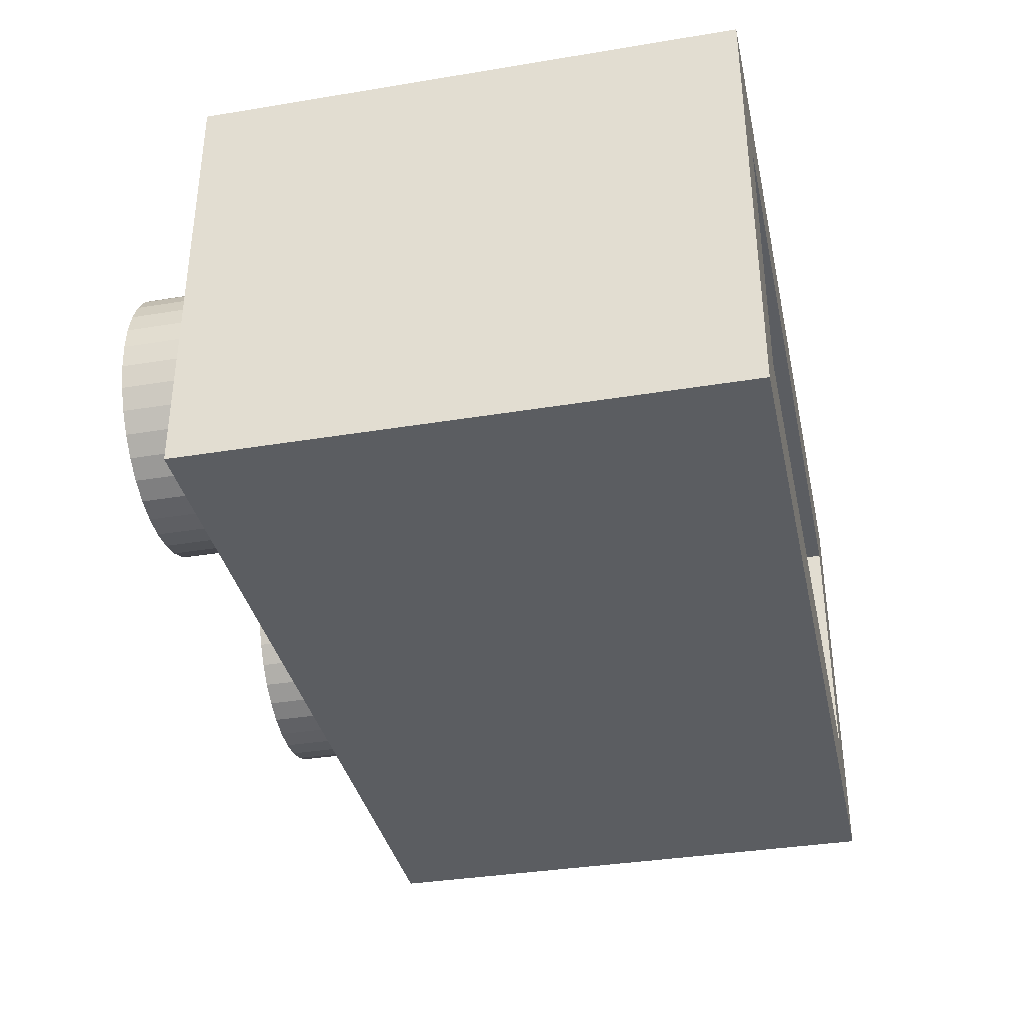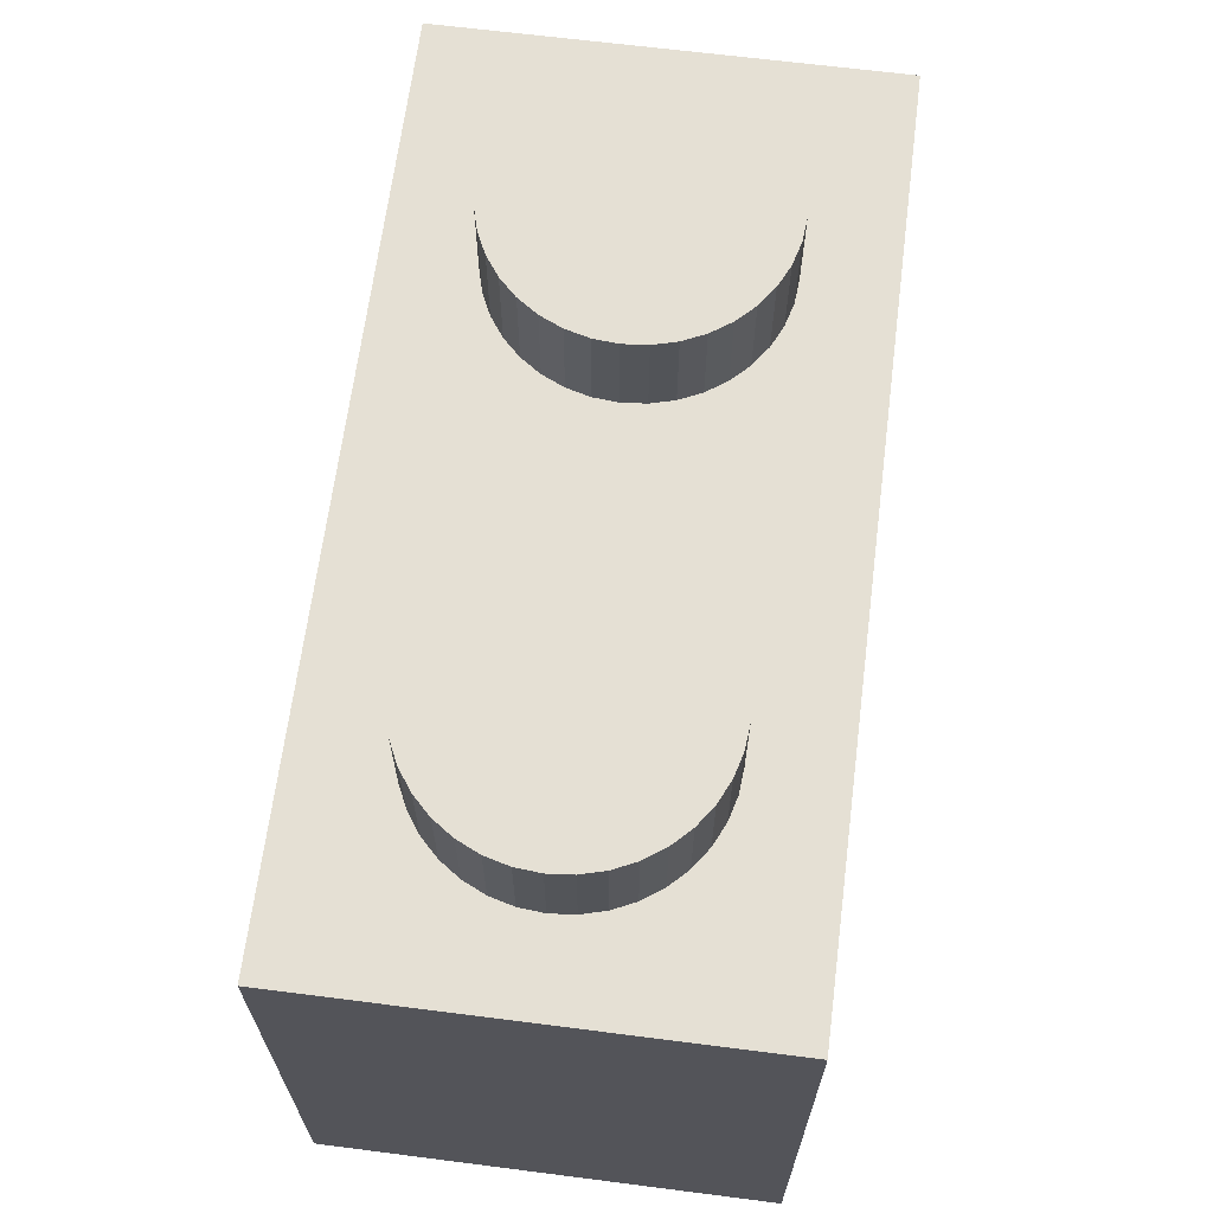
<metadata>
{"format":"obj","ext":"obj","renderer":"f3d","projection":"perspective","resolution":1024,"background":"white","views":[{"elev":-36.0,"azim":-77.8,"up":"+Z"},{"elev":65.9,"azim":97.3,"up":"+Y"}]}
</metadata>
<code>
o LEGO'S.709
v 6.264 3.989 -0.4167
v 6.3 3.989 5.7e-05
v 6.264 5.689 -0.4167
v 6.155 3.989 -0.8208
v 6.155 5.689 -0.8208
v 5.978 3.989 -1.2
v 5.978 5.689 -1.2
v 5.739 3.989 -1.543
v 5.739 5.689 -1.543
v 5.443 3.989 -1.838
v 5.443 5.689 -1.838
v 5.1 3.989 -2.078
v 5.1 5.689 -2.078
v 4.721 3.989 -2.255
v 4.721 5.689 -2.255
v 4.317 3.989 -2.363
v 4.317 5.689 -2.363
v 3.9 3.989 -2.4
v 3.9 5.689 -2.4
v 3.483 3.989 -2.363
v 3.483 5.689 -2.363
v 3.079 3.989 -2.255
v 3.079 5.689 -2.255
v 2.7 3.989 -2.078
v 2.7 5.689 -2.078
v 2.357 3.989 -1.838
v 2.357 5.689 -1.838
v 2.062 3.989 -1.543
v 2.062 5.689 -1.543
v 1.822 3.989 -1.2
v 1.822 5.689 -1.2
v 1.645 3.989 -0.8208
v 1.645 5.689 -0.8208
v 1.536 3.989 -0.4167
v 1.536 5.689 -0.4167
v 1.5 3.989 5.7e-05
v 1.5 5.689 5.7e-05
v 1.536 3.989 0.4168
v 1.536 5.689 0.4168
v 1.645 3.989 0.8209
v 1.645 5.689 0.8209
v 1.822 3.989 1.2
v 1.822 5.689 1.2
v 2.062 3.989 1.543
v 2.062 5.689 1.543
v 2.357 3.989 1.839
v 2.357 5.689 1.839
v 2.7 3.989 2.079
v 2.7 5.689 2.079
v 3.079 3.989 2.255
v 3.079 5.689 2.255
v 3.483 3.989 2.364
v 3.483 5.689 2.364
v 3.9 3.989 2.4
v 3.9 5.689 2.4
v 4.317 3.989 2.364
v 4.317 5.689 2.364
v 4.721 3.989 2.255
v 4.721 5.689 2.255
v 5.1 3.989 2.079
v 5.1 5.689 2.079
v 5.443 3.989 1.839
v 5.443 5.689 1.839
v 5.739 3.989 1.543
v 5.739 5.689 1.543
v 5.978 3.989 1.2
v 5.978 5.689 1.2
v 6.155 3.989 0.8209
v 6.155 5.689 0.8209
v 6.264 3.989 0.4168
v 6.264 5.689 0.4168
v 6.3 5.689 5.7e-05
v 7.8 -5.611 3.9
v -7.8 -5.611 3.9
v 7.8 3.989 3.9
v 7.8 -5.611 -3.9
v 6.3 -5.611 2.4
v -6.3 -5.611 2.4
v 6.3 -5.611 -2.4
v -6.3 -5.611 -2.4
v -7.8 -5.611 -3.9
v -7.8 3.989 -3.9
v 7.8 3.989 -3.9
v -7.8 3.989 3.9
v 6.3 2.989 2.4
v -6.3 2.989 2.4
v 6.3 -5.611 2.4
v 6.3 2.989 -2.4
v 4.213 2.989 1.773
v 3.9 2.989 1.8
v -3.9 2.989 1.8
v 4.516 2.989 1.692
v 4.8 2.989 1.559
v 5.057 2.989 1.379
v 5.279 2.989 1.157
v 5.459 2.989 0.9001
v 5.591 2.989 0.6157
v 5.673 2.989 0.3126
v 5.7 2.989 5.7e-05
v 5.673 2.989 -0.3125
v 5.591 2.989 -0.6156
v 5.459 2.989 -0.8999
v 5.279 2.989 -1.157
v 5.057 2.989 -1.379
v 4.8 2.989 -1.559
v 4.516 2.989 -1.691
v 4.213 2.989 -1.773
v 3.9 2.989 -1.8
v -3.9 2.989 -1.8
v 3.587 2.989 -1.773
v -3.587 2.989 -1.773
v -3.284 2.989 -1.691
v -3 2.989 -1.559
v -2.743 2.989 -1.379
v -2.521 2.989 -1.157
v 3.284 2.989 -1.691
v -2.341 2.989 -0.8999
v 3 2.989 -1.559
v -2.743 2.989 1.379
v 2.743 2.989 -1.379
v -2.521 2.989 1.157
v -2.341 2.989 0.9001
v -2.209 2.989 0.6157
v -2.127 2.989 0.3126
v -2.1 2.989 5.7e-05
v -2.127 2.989 -0.3125
v -2.209 2.989 -0.6156
v -3 2.989 1.559
v 2.521 2.989 -1.157
v 2.341 2.989 -0.8999
v 2.209 2.989 -0.6156
v 2.127 2.989 -0.3125
v -3.284 2.989 1.692
v 2.1 2.989 5.7e-05
v 2.127 2.989 0.3126
v 2.209 2.989 0.6157
v -3.587 2.989 1.773
v 2.341 2.989 0.9001
v 2.521 2.989 1.157
v 2.743 2.989 1.379
v 3 2.989 1.559
v 3.284 2.989 1.692
v 3.587 2.989 1.773
v -6.3 2.989 -2.4
v -4.213 2.989 -1.773
v -4.516 2.989 -1.691
v -4.8 2.989 -1.559
v -5.057 2.989 -1.379
v -5.279 2.989 -1.157
v -5.459 2.989 -0.8999
v -5.591 2.989 -0.6156
v -5.673 2.989 -0.3125
v -5.7 2.989 5.7e-05
v -5.673 2.989 0.3126
v -5.591 2.989 0.6157
v -5.459 2.989 0.9001
v -5.279 2.989 1.157
v -5.057 2.989 1.379
v -4.8 2.989 1.559
v -4.516 2.989 1.692
v -4.213 2.989 1.773
v -6.3 -5.611 -2.4
v 6.3 -5.611 -2.4
v -6.3 -5.611 2.4
v -2.127 3.514 -0.3125
v -2.1 3.514 5.7e-05
v -2.127 2.989 -0.3125
v -3.9 3.514 5.7e-05
v -2.209 3.514 -0.6156
v -2.209 2.989 -0.6156
v -2.341 3.514 -0.8999
v -2.341 2.989 -0.8999
v -2.521 3.514 -1.157
v -2.521 2.989 -1.157
v -2.743 3.514 -1.379
v -2.743 2.989 -1.379
v -3 3.514 -1.559
v -3 2.989 -1.559
v -3.284 3.514 -1.691
v -3.284 2.989 -1.691
v -3.587 3.514 -1.773
v -3.587 2.989 -1.773
v -3.9 3.514 -1.8
v -3.9 2.989 -1.8
v -4.213 3.514 -1.773
v -4.213 2.989 -1.773
v -4.516 3.514 -1.691
v -4.516 2.989 -1.691
v -4.8 3.514 -1.559
v -4.8 2.989 -1.559
v -5.057 3.514 -1.379
v -5.057 2.989 -1.379
v -5.279 3.514 -1.157
v -5.279 2.989 -1.157
v -5.459 3.514 -0.8999
v -5.459 2.989 -0.8999
v -5.591 3.514 -0.6156
v -5.591 2.989 -0.6156
v -5.673 3.514 -0.3125
v -5.673 2.989 -0.3125
v -5.7 3.514 5.7e-05
v -5.7 2.989 5.7e-05
v -5.673 3.514 0.3126
v -5.673 2.989 0.3126
v -5.591 3.514 0.6157
v -5.591 2.989 0.6157
v -5.459 3.514 0.9001
v -5.459 2.989 0.9001
v -5.279 3.514 1.157
v -5.279 2.989 1.157
v -5.057 3.514 1.379
v -5.057 2.989 1.379
v -4.8 3.514 1.559
v -4.8 2.989 1.559
v -4.516 3.514 1.692
v -4.516 2.989 1.692
v -4.213 3.514 1.773
v -4.213 2.989 1.773
v -3.9 3.514 1.8
v -3.9 2.989 1.8
v -3.587 3.514 1.773
v -3.587 2.989 1.773
v -3.284 3.514 1.692
v -3.284 2.989 1.692
v -3 3.514 1.559
v -3 2.989 1.559
v -2.743 3.514 1.379
v -2.743 2.989 1.379
v -2.521 3.514 1.157
v -2.521 2.989 1.157
v -2.341 3.514 0.9001
v -2.341 2.989 0.9001
v -2.209 3.514 0.6157
v -2.209 2.989 0.6157
v -2.127 3.514 0.3126
v -2.127 2.989 0.3126
v -2.1 2.989 5.7e-05
v 5.673 3.514 -0.3125
v 5.7 3.514 5.7e-05
v 5.673 2.989 -0.3125
v 3.9 3.514 5.7e-05
v 5.591 3.514 -0.6156
v 5.591 2.989 -0.6156
v 5.459 3.514 -0.8999
v 5.459 2.989 -0.8999
v 5.279 3.514 -1.157
v 5.279 2.989 -1.157
v 5.057 3.514 -1.379
v 5.057 2.989 -1.379
v 4.8 3.514 -1.559
v 4.8 2.989 -1.559
v 4.516 3.514 -1.691
v 4.516 2.989 -1.691
v 4.213 3.514 -1.773
v 4.213 2.989 -1.773
v 3.9 3.514 -1.8
v 3.9 2.989 -1.8
v 3.587 3.514 -1.773
v 3.587 2.989 -1.773
v 3.284 3.514 -1.691
v 3.284 2.989 -1.691
v 3 3.514 -1.559
v 3 2.989 -1.559
v 2.743 3.514 -1.379
v 2.743 2.989 -1.379
v 2.521 3.514 -1.157
v 2.521 2.989 -1.157
v 2.341 3.514 -0.8999
v 2.341 2.989 -0.8999
v 2.209 3.514 -0.6156
v 2.209 2.989 -0.6156
v 2.127 3.514 -0.3125
v 2.127 2.989 -0.3125
v 2.1 3.514 5.7e-05
v 2.1 2.989 5.7e-05
v 2.127 3.514 0.3126
v 2.127 2.989 0.3126
v 2.209 3.514 0.6157
v 2.209 2.989 0.6157
v 2.341 3.514 0.9001
v 2.341 2.989 0.9001
v 2.521 3.514 1.157
v 2.521 2.989 1.157
v 2.743 3.514 1.379
v 2.743 2.989 1.379
v 3 3.514 1.559
v 3 2.989 1.559
v 3.284 3.514 1.692
v 3.284 2.989 1.692
v 3.587 3.514 1.773
v 3.587 2.989 1.773
v 3.9 3.514 1.8
v 3.9 2.989 1.8
v 4.213 3.514 1.773
v 4.213 2.989 1.773
v 4.516 3.514 1.692
v 4.516 2.989 1.692
v 4.8 3.514 1.559
v 4.8 2.989 1.559
v 5.057 3.514 1.379
v 5.057 2.989 1.379
v 5.279 3.514 1.157
v 5.279 2.989 1.157
v 5.459 3.514 0.9001
v 5.459 2.989 0.9001
v 5.591 3.514 0.6157
v 5.591 2.989 0.6157
v 5.673 3.514 0.3126
v 5.673 2.989 0.3126
v 5.7 2.989 5.7e-05
v -1.536 3.989 -0.4167
v -3.9 3.989 5.7e-05
v -1.5 3.989 5.7e-05
v -1.645 3.989 -0.8208
v -1.822 3.989 -1.2
v -2.061 3.989 -1.543
v -2.357 3.989 -1.838
v -2.7 3.989 -2.078
v -3.079 3.989 -2.255
v -3.483 3.989 -2.363
v -3.9 3.989 -2.4
v -4.317 3.989 -2.363
v -4.721 3.989 -2.255
v -5.1 3.989 -2.078
v -5.443 3.989 -1.838
v -5.738 3.989 -1.543
v -5.978 3.989 -1.2
v -6.155 3.989 -0.8208
v -6.264 3.989 -0.4167
v -6.3 3.989 5.7e-05
v -6.264 3.989 0.4168
v -6.155 3.989 0.8209
v -5.978 3.989 1.2
v -5.738 3.989 1.543
v -5.443 3.989 1.839
v -5.1 3.989 2.079
v -4.721 3.989 2.255
v -4.317 3.989 2.364
v -3.9 3.989 2.4
v -3.483 3.989 2.364
v -3.079 3.989 2.255
v -2.7 3.989 2.079
v -2.357 3.989 1.839
v -2.061 3.989 1.543
v -1.822 3.989 1.2
v -1.645 3.989 0.8209
v -1.536 3.989 0.4168
v -1.536 3.989 -0.4167
v -1.5 3.989 5.7e-05
v -1.536 5.689 -0.4167
v -1.645 3.989 -0.8208
v -1.645 5.689 -0.8208
v -1.822 3.989 -1.2
v -1.822 5.689 -1.2
v -2.061 3.989 -1.543
v -2.061 5.689 -1.543
v -2.357 3.989 -1.838
v -2.357 5.689 -1.838
v -2.7 3.989 -2.078
v -2.7 5.689 -2.078
v -3.079 3.989 -2.255
v -3.079 5.689 -2.255
v -3.483 3.989 -2.363
v -3.483 5.689 -2.363
v -3.9 3.989 -2.4
v -3.9 5.689 -2.4
v -4.317 3.989 -2.363
v -4.317 5.689 -2.363
v -4.721 3.989 -2.255
v -4.721 5.689 -2.255
v -5.1 3.989 -2.078
v -5.1 5.689 -2.078
v -5.443 3.989 -1.838
v -5.443 5.689 -1.838
v -5.738 3.989 -1.543
v -5.738 5.689 -1.543
v -5.978 3.989 -1.2
v -5.978 5.689 -1.2
v -6.155 3.989 -0.8208
v -6.155 5.689 -0.8208
v -6.264 3.989 -0.4167
v -6.264 5.689 -0.4167
v -6.3 3.989 5.7e-05
v -6.3 5.689 5.7e-05
v -6.264 3.989 0.4168
v -6.264 5.689 0.4168
v -6.155 3.989 0.8209
v -6.155 5.689 0.8209
v -5.978 3.989 1.2
v -5.978 5.689 1.2
v -5.738 3.989 1.543
v -5.738 5.689 1.543
v -5.443 3.989 1.839
v -5.443 5.689 1.839
v -5.1 3.989 2.079
v -5.1 5.689 2.079
v -4.721 3.989 2.255
v -4.721 5.689 2.255
v -4.317 3.989 2.364
v -4.317 5.689 2.364
v -3.9 3.989 2.4
v -3.9 5.689 2.4
v -3.483 3.989 2.364
v -3.483 5.689 2.364
v -3.079 3.989 2.255
v -3.079 5.689 2.255
v -2.7 3.989 2.079
v -2.7 5.689 2.079
v -2.357 3.989 1.839
v -2.357 5.689 1.839
v -2.061 3.989 1.543
v -2.061 5.689 1.543
v -1.822 3.989 1.2
v -1.822 5.689 1.2
v -1.645 3.989 0.8209
v -1.645 5.689 0.8209
v -1.536 3.989 0.4168
v -1.536 5.689 0.4168
v -1.5 5.689 5.7e-05
v -1.536 5.689 -0.4167
v -1.5 5.689 5.7e-05
v -3.9 5.689 5.7e-05
v -1.645 5.689 -0.8208
v -1.822 5.689 -1.2
v -2.061 5.689 -1.543
v -2.357 5.689 -1.838
v -2.7 5.689 -2.078
v -3.079 5.689 -2.255
v -3.483 5.689 -2.363
v -3.9 5.689 -2.4
v -4.317 5.689 -2.363
v -4.721 5.689 -2.255
v -5.1 5.689 -2.078
v -5.443 5.689 -1.838
v -5.738 5.689 -1.543
v -5.978 5.689 -1.2
v -6.155 5.689 -0.8208
v -6.264 5.689 -0.4167
v -6.3 5.689 5.7e-05
v -6.264 5.689 0.4168
v -6.155 5.689 0.8209
v -5.978 5.689 1.2
v -5.738 5.689 1.543
v -5.443 5.689 1.839
v -5.1 5.689 2.079
v -4.721 5.689 2.255
v -4.317 5.689 2.364
v -3.9 5.689 2.4
v -3.483 5.689 2.364
v -3.079 5.689 2.255
v -2.7 5.689 2.079
v -2.357 5.689 1.839
v -2.061 5.689 1.543
v -1.822 5.689 1.2
v -1.645 5.689 0.8209
v -1.536 5.689 0.4168
v 6.264 3.989 -0.4167
v 3.9 3.989 5.7e-05
v 6.3 3.989 5.7e-05
v 6.155 3.989 -0.8208
v 5.978 3.989 -1.2
v 5.739 3.989 -1.543
v 5.443 3.989 -1.838
v 5.1 3.989 -2.078
v 4.721 3.989 -2.255
v 4.317 3.989 -2.363
v 3.9 3.989 -2.4
v 3.483 3.989 -2.363
v 3.079 3.989 -2.255
v 2.7 3.989 -2.078
v 2.357 3.989 -1.838
v 2.062 3.989 -1.543
v 1.822 3.989 -1.2
v 1.645 3.989 -0.8208
v 1.536 3.989 -0.4167
v 1.5 3.989 5.7e-05
v 1.536 3.989 0.4168
v 1.645 3.989 0.8209
v 1.822 3.989 1.2
v 2.062 3.989 1.543
v 2.357 3.989 1.839
v 2.7 3.989 2.079
v 3.079 3.989 2.255
v 3.483 3.989 2.364
v 3.9 3.989 2.4
v 4.317 3.989 2.364
v 4.721 3.989 2.255
v 5.1 3.989 2.079
v 5.443 3.989 1.839
v 5.739 3.989 1.543
v 5.978 3.989 1.2
v 6.155 3.989 0.8209
v 6.264 3.989 0.4168
v 6.264 5.689 -0.4167
v 6.3 5.689 5.7e-05
v 3.9 5.689 5.7e-05
v 6.155 5.689 -0.8208
v 5.978 5.689 -1.2
v 5.739 5.689 -1.543
v 5.443 5.689 -1.838
v 5.1 5.689 -2.078
v 4.721 5.689 -2.255
v 4.317 5.689 -2.363
v 3.9 5.689 -2.4
v 3.483 5.689 -2.363
v 3.079 5.689 -2.255
v 2.7 5.689 -2.078
v 2.357 5.689 -1.838
v 2.062 5.689 -1.543
v 1.822 5.689 -1.2
v 1.645 5.689 -0.8208
v 1.536 5.689 -0.4167
v 1.5 5.689 5.7e-05
v 1.536 5.689 0.4168
v 1.645 5.689 0.8209
v 1.822 5.689 1.2
v 2.062 5.689 1.543
v 2.357 5.689 1.839
v 2.7 5.689 2.079
v 3.079 5.689 2.255
v 3.483 5.689 2.364
v 3.9 5.689 2.4
v 4.317 5.689 2.364
v 4.721 5.689 2.255
v 5.1 5.689 2.079
v 5.443 5.689 1.839
v 5.739 5.689 1.543
v 5.978 5.689 1.2
v 6.155 5.689 0.8209
v 6.264 5.689 0.4168
f 1 3 72 2
f 4 5 3 1
f 6 7 5 4
f 8 9 7 6
f 10 11 9 8
f 12 13 11 10
f 14 15 13 12
f 16 17 15 14
f 18 19 17 16
f 20 21 19 18
f 22 23 21 20
f 24 25 23 22
f 26 27 25 24
f 28 29 27 26
f 30 31 29 28
f 32 33 31 30
f 34 35 33 32
f 36 37 35 34
f 38 39 37 36
f 40 41 39 38
f 42 43 41 40
f 44 45 43 42
f 46 47 45 44
f 48 49 47 46
f 50 51 49 48
f 52 53 51 50
f 54 55 53 52
f 56 57 55 54
f 58 59 57 56
f 60 61 59 58
f 62 63 61 60
f 64 65 63 62
f 66 67 65 64
f 68 69 67 66
f 70 71 69 68
f 2 72 71 70
f 77 73 74 78
f 73 75 84 74
f 76 83 75 73
f 76 73 77 79
f 76 79 80 81
f 80 78 74 81
f 81 82 83 76
f 74 84 82 81
f 75 83 82 84
f 85 86 91
f 85 87 164 86
f 88 163 87 85
f 100 88 85 99
f 85 89 92
f 85 90 89
f 91 143 90 85
f 85 92 93
f 85 93 94
f 85 94 95
f 85 95 96
f 85 96 97
f 85 97 98
f 85 98 99
f 88 100 101
f 88 101 102
f 88 102 103
f 88 103 104
f 88 104 105
f 88 105 106
f 88 106 107
f 88 107 108
f 88 108 109 144
f 108 110 111 109
f 110 112 111
f 110 113 112
f 114 113 110
f 115 114 110
f 116 117 115 110
f 116 118 127 117
f 118 119 121
f 119 118 120 128
f 118 121 122
f 118 122 123
f 118 123 124
f 118 124 125
f 118 125 126
f 118 126 127
f 120 129 128
f 129 130 128
f 130 131 128
f 128 131 132 133
f 132 134 133
f 134 135 133
f 135 136 137 133
f 136 138 137
f 138 139 137
f 139 140 137
f 140 141 137
f 91 137 141 142
f 142 143 91
f 109 145 144
f 145 146 144
f 146 147 144
f 147 148 144
f 148 149 144
f 149 150 144
f 150 151 144
f 151 152 144
f 152 153 144
f 153 154 86 144
f 154 155 86
f 155 156 86
f 156 157 86
f 157 158 86
f 158 159 86
f 159 160 86
f 160 161 86
f 161 91 86
f 144 162 163 88
f 86 164 162 144
f 165 166 168
f 165 167 237 166
f 169 170 167 165
f 169 165 168
f 171 172 170 169
f 171 169 168
f 173 174 172 171
f 173 171 168
f 175 176 174 173
f 175 173 168
f 177 178 176 175
f 177 175 168
f 179 180 178 177
f 179 177 168
f 181 182 180 179
f 181 179 168
f 183 184 182 181
f 183 181 168
f 185 186 184 183
f 185 183 168
f 187 188 186 185
f 187 185 168
f 189 190 188 187
f 189 187 168
f 191 192 190 189
f 191 189 168
f 193 194 192 191
f 193 191 168
f 195 196 194 193
f 195 193 168
f 197 198 196 195
f 197 195 168
f 199 200 198 197
f 199 197 168
f 201 202 200 199
f 201 199 168
f 203 204 202 201
f 203 201 168
f 205 206 204 203
f 205 203 168
f 207 208 206 205
f 207 205 168
f 209 210 208 207
f 209 207 168
f 211 212 210 209
f 211 209 168
f 213 214 212 211
f 213 211 168
f 215 216 214 213
f 215 213 168
f 217 218 216 215
f 217 215 168
f 219 220 218 217
f 219 217 168
f 221 222 220 219
f 221 219 168
f 223 224 222 221
f 223 221 168
f 225 226 224 223
f 225 223 168
f 227 228 226 225
f 227 225 168
f 229 230 228 227
f 229 227 168
f 231 232 230 229
f 231 229 168
f 233 234 232 231
f 233 231 168
f 235 236 234 233
f 235 233 168
f 166 237 236 235
f 166 235 168
f 238 239 241
f 238 240 310 239
f 242 243 240 238
f 242 238 241
f 244 245 243 242
f 244 242 241
f 246 247 245 244
f 246 244 241
f 248 249 247 246
f 248 246 241
f 250 251 249 248
f 250 248 241
f 252 253 251 250
f 252 250 241
f 254 255 253 252
f 254 252 241
f 256 257 255 254
f 256 254 241
f 258 259 257 256
f 258 256 241
f 260 261 259 258
f 260 258 241
f 262 263 261 260
f 262 260 241
f 264 265 263 262
f 264 262 241
f 266 267 265 264
f 266 264 241
f 268 269 267 266
f 268 266 241
f 270 271 269 268
f 270 268 241
f 272 273 271 270
f 272 270 241
f 274 275 273 272
f 274 272 241
f 276 277 275 274
f 276 274 241
f 278 279 277 276
f 278 276 241
f 280 281 279 278
f 280 278 241
f 282 283 281 280
f 282 280 241
f 284 285 283 282
f 284 282 241
f 286 287 285 284
f 286 284 241
f 288 289 287 286
f 288 286 241
f 290 291 289 288
f 290 288 241
f 292 293 291 290
f 292 290 241
f 294 295 293 292
f 294 292 241
f 296 297 295 294
f 296 294 241
f 298 299 297 296
f 298 296 241
f 300 301 299 298
f 300 298 241
f 302 303 301 300
f 302 300 241
f 304 305 303 302
f 304 302 241
f 306 307 305 304
f 306 304 241
f 308 309 307 306
f 308 306 241
f 239 310 309 308
f 239 308 241
f 314 311 312
f 311 313 312
f 315 314 312
f 316 315 312
f 317 316 312
f 318 317 312
f 319 318 312
f 320 319 312
f 321 320 312
f 322 321 312
f 323 322 312
f 324 323 312
f 325 324 312
f 326 325 312
f 327 326 312
f 328 327 312
f 329 328 312
f 330 329 312
f 331 330 312
f 332 331 312
f 333 332 312
f 334 333 312
f 335 334 312
f 336 335 312
f 337 336 312
f 338 337 312
f 339 338 312
f 340 339 312
f 341 340 312
f 342 341 312
f 343 342 312
f 344 343 312
f 345 344 312
f 346 345 312
f 347 346 312
f 313 347 312
f 348 350 419 349
f 351 352 350 348
f 353 354 352 351
f 355 356 354 353
f 357 358 356 355
f 359 360 358 357
f 361 362 360 359
f 363 364 362 361
f 365 366 364 363
f 367 368 366 365
f 369 370 368 367
f 371 372 370 369
f 373 374 372 371
f 375 376 374 373
f 377 378 376 375
f 379 380 378 377
f 381 382 380 379
f 383 384 382 381
f 385 386 384 383
f 387 388 386 385
f 389 390 388 387
f 391 392 390 389
f 393 394 392 391
f 395 396 394 393
f 397 398 396 395
f 399 400 398 397
f 401 402 400 399
f 403 404 402 401
f 405 406 404 403
f 407 408 406 405
f 409 410 408 407
f 411 412 410 409
f 413 414 412 411
f 415 416 414 413
f 417 418 416 415
f 349 419 418 417
f 420 422 421
f 423 422 420
f 424 422 423
f 425 422 424
f 426 422 425
f 427 422 426
f 428 422 427
f 429 422 428
f 430 422 429
f 431 422 430
f 432 422 431
f 433 422 432
f 434 422 433
f 435 422 434
f 436 422 435
f 437 422 436
f 438 422 437
f 439 422 438
f 440 422 439
f 441 422 440
f 442 422 441
f 443 422 442
f 444 422 443
f 445 422 444
f 446 422 445
f 447 422 446
f 448 422 447
f 449 422 448
f 450 422 449
f 451 422 450
f 452 422 451
f 453 422 452
f 454 422 453
f 455 422 454
f 456 422 455
f 421 422 456
f 460 457 458
f 457 459 458
f 461 460 458
f 462 461 458
f 463 462 458
f 464 463 458
f 465 464 458
f 466 465 458
f 467 466 458
f 468 467 458
f 469 468 458
f 470 469 458
f 471 470 458
f 472 471 458
f 473 472 458
f 474 473 458
f 475 474 458
f 476 475 458
f 477 476 458
f 478 477 458
f 479 478 458
f 480 479 458
f 481 480 458
f 482 481 458
f 483 482 458
f 484 483 458
f 485 484 458
f 486 485 458
f 487 486 458
f 488 487 458
f 489 488 458
f 490 489 458
f 491 490 458
f 492 491 458
f 493 492 458
f 459 493 458
f 494 496 495
f 497 496 494
f 498 496 497
f 499 496 498
f 500 496 499
f 501 496 500
f 502 496 501
f 503 496 502
f 504 496 503
f 505 496 504
f 506 496 505
f 507 496 506
f 508 496 507
f 509 496 508
f 510 496 509
f 511 496 510
f 512 496 511
f 513 496 512
f 514 496 513
f 515 496 514
f 516 496 515
f 517 496 516
f 518 496 517
f 519 496 518
f 520 496 519
f 521 496 520
f 522 496 521
f 523 496 522
f 524 496 523
f 525 496 524
f 526 496 525
f 527 496 526
f 528 496 527
f 529 496 528
f 530 496 529
f 495 496 530

</code>
